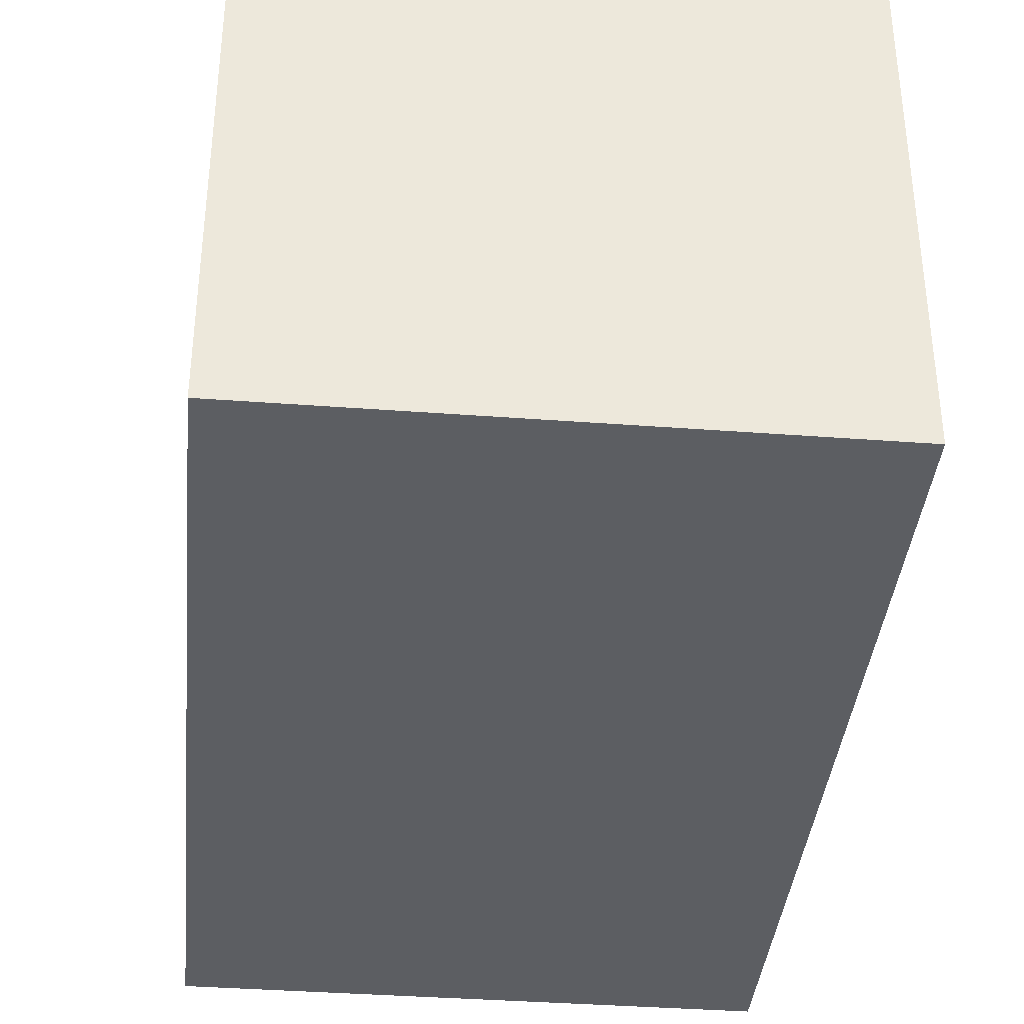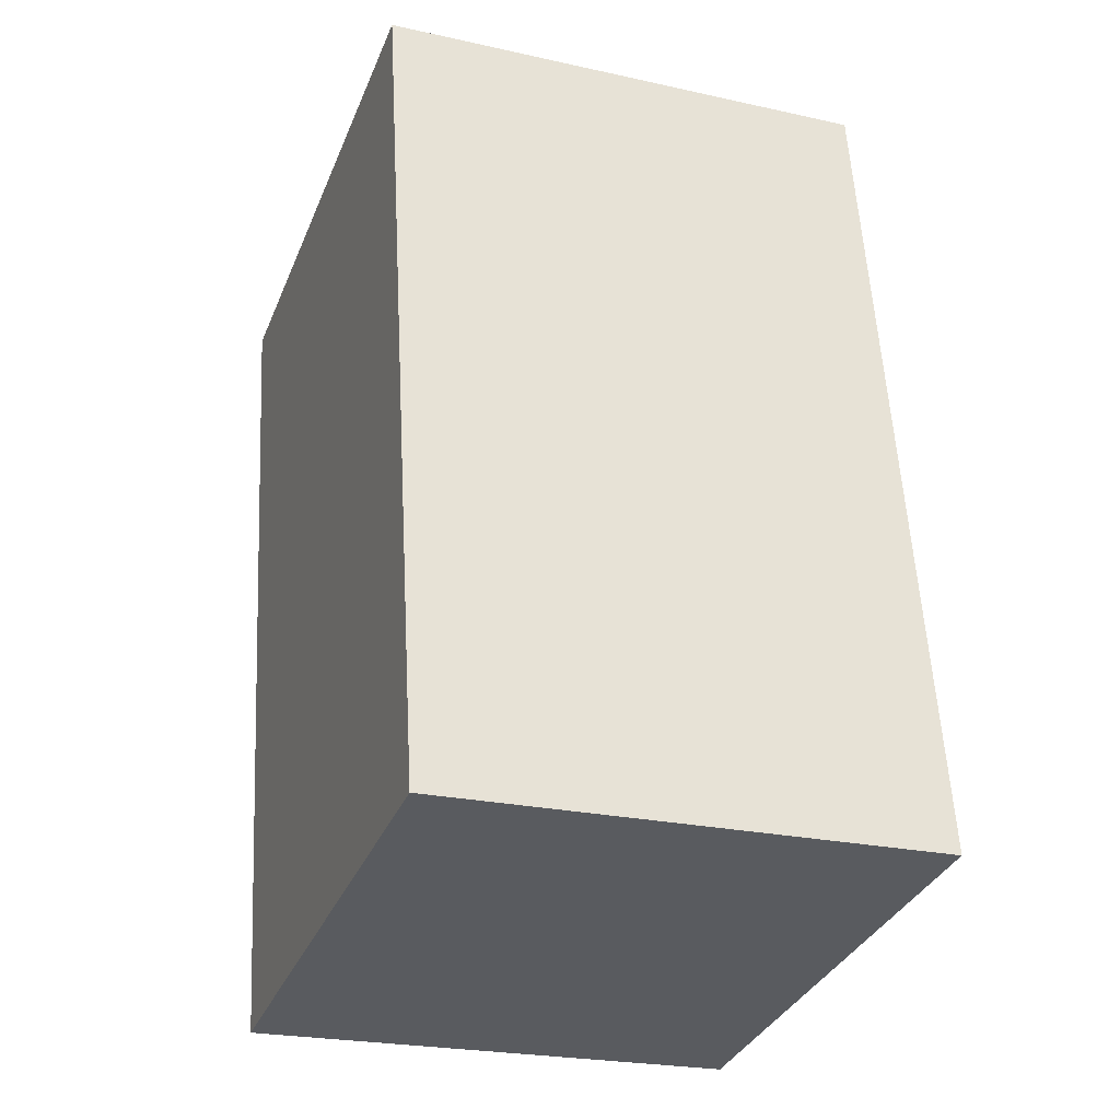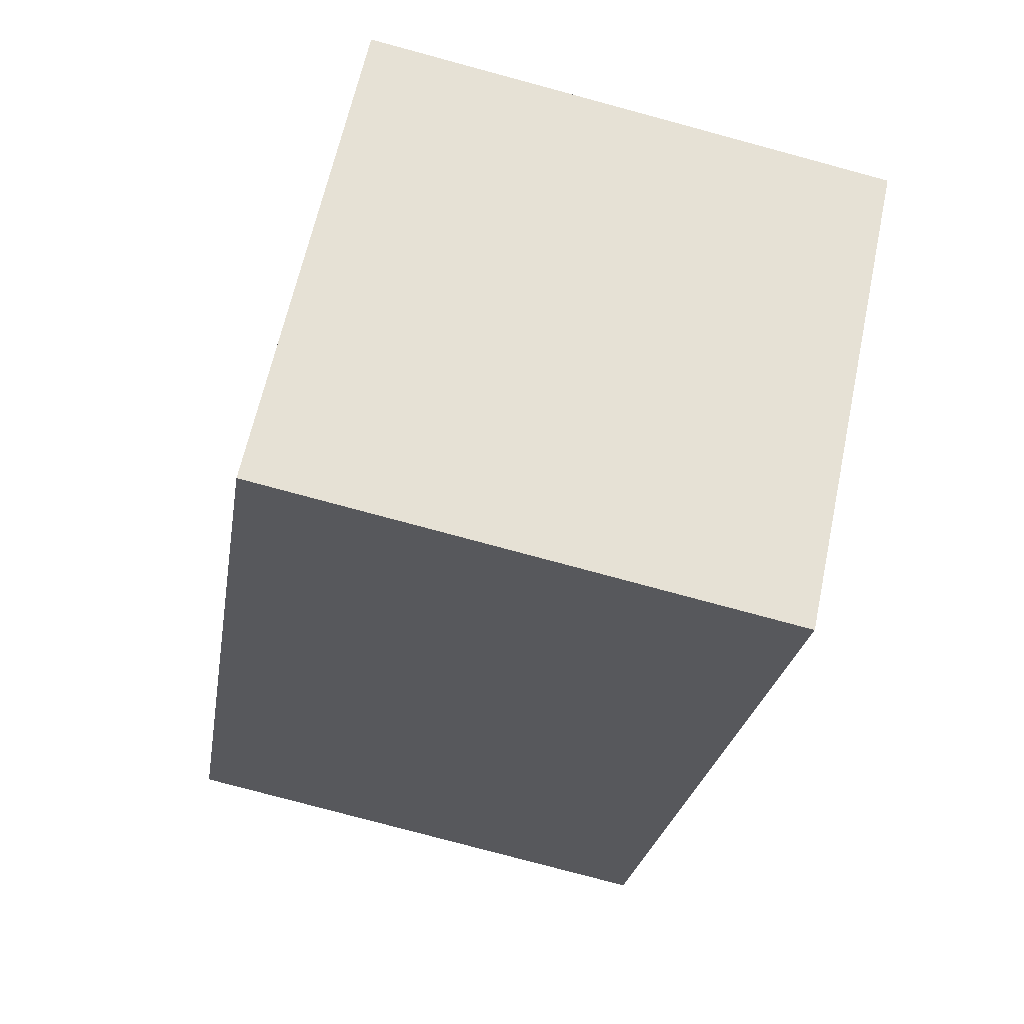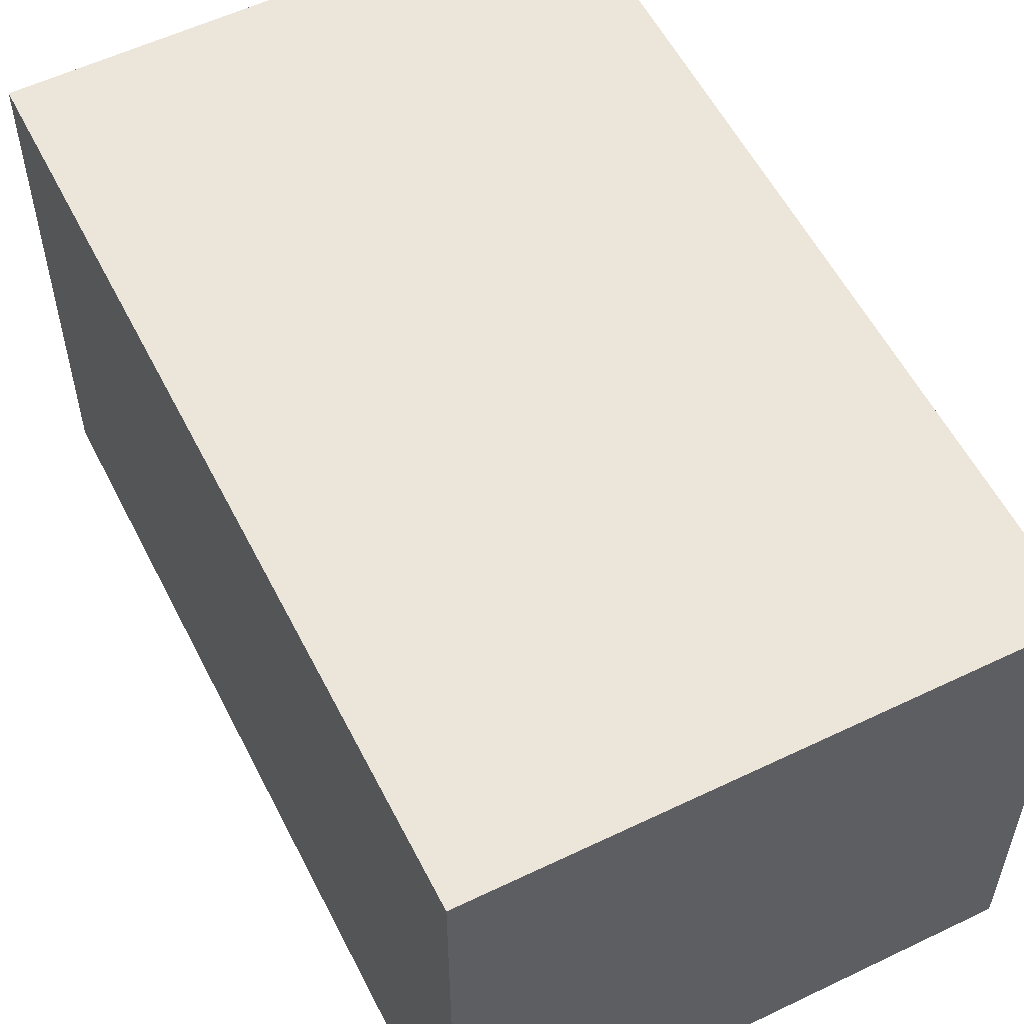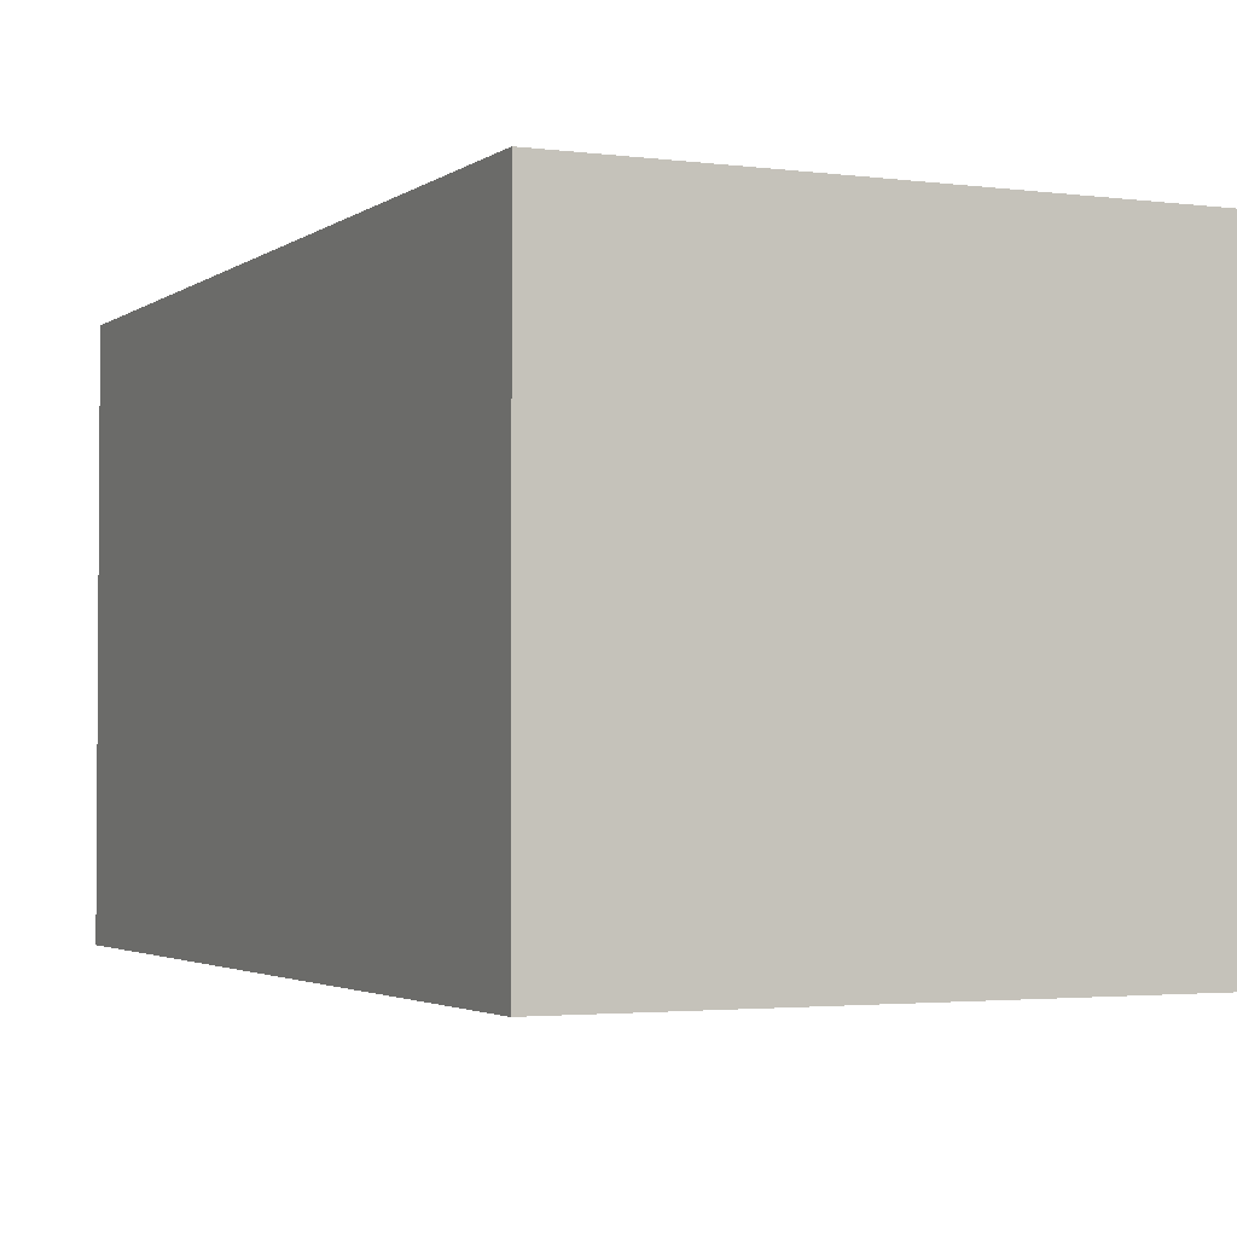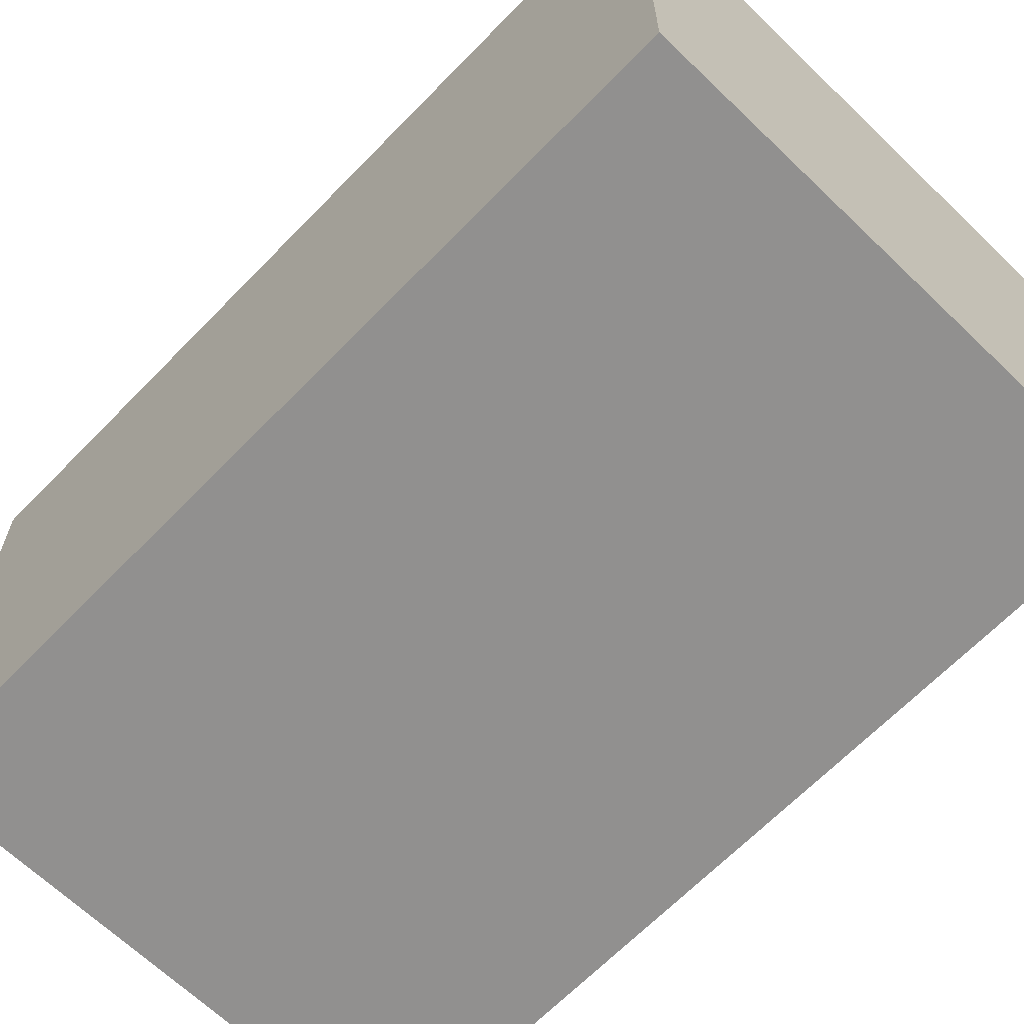
<metadata>
{"format":"obj","ext":"obj","renderer":"f3d","projection":"perspective","resolution":1024,"background":"white","views":[{"elev":-37.9,"azim":-176.4,"up":"+Y"},{"elev":-23.9,"azim":-110.3,"up":"+Z"},{"elev":62.8,"azim":12.0,"up":"+Z"},{"elev":56.5,"azim":162.4,"up":"+Y"},{"elev":-2.6,"azim":164.2,"up":"+Y"},{"elev":-65.7,"azim":145.0,"up":"+Y"}]}
</metadata>
<code>
v  0 2.97 1.819e-16
v  3.909 2.97 4.499
v  3.111 2.97 -0.497
v  0.798 2.97 4.996
v  3.111 3.043e-17 -0.497
v  0 0 0
v  0.798 -3.059e-16 4.996
v  3.909 -2.755e-16 4.499
g defaultobject
f 1 2 3
f 2 1 4
f 5 1 3
f 1 5 6
f 6 4 1
f 4 6 7
f 7 2 4
f 2 7 8
f 8 3 2
f 3 8 5
f 8 6 5
f 6 8 7

</code>
